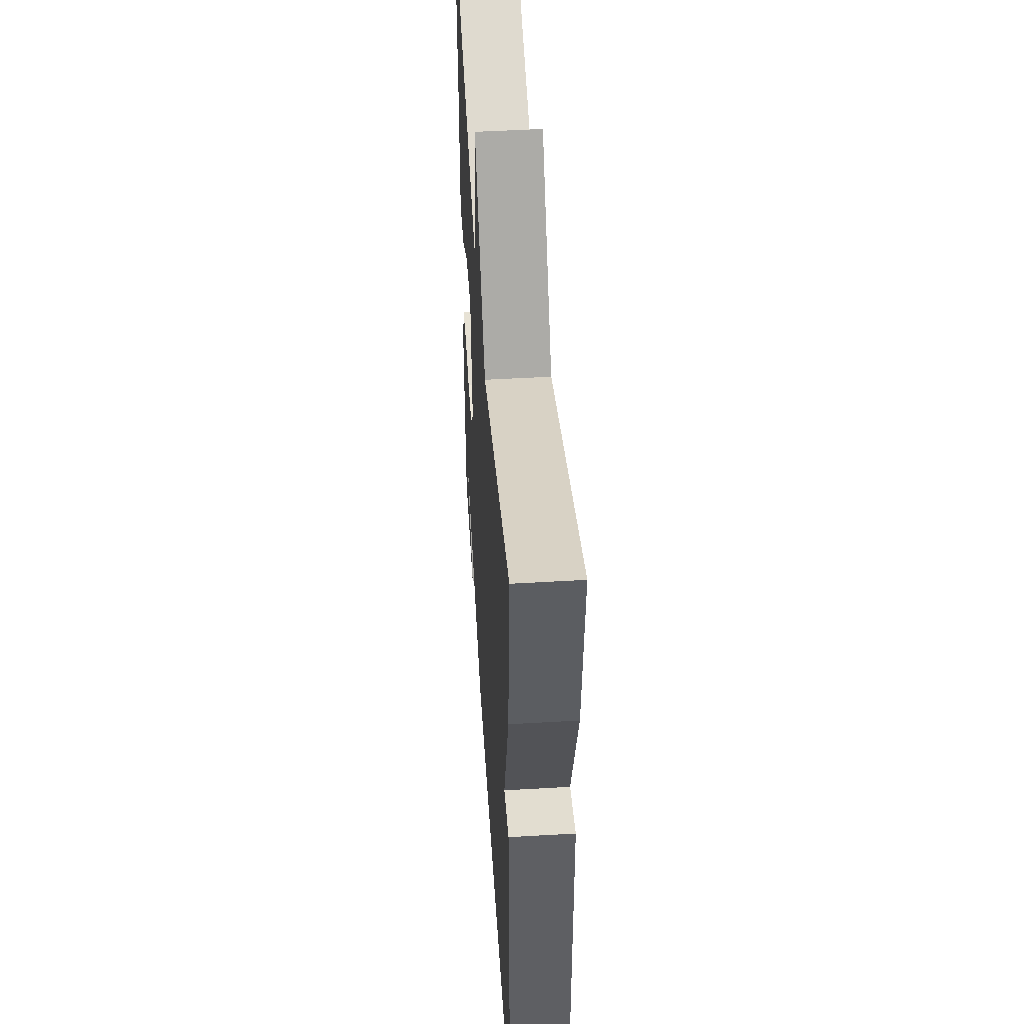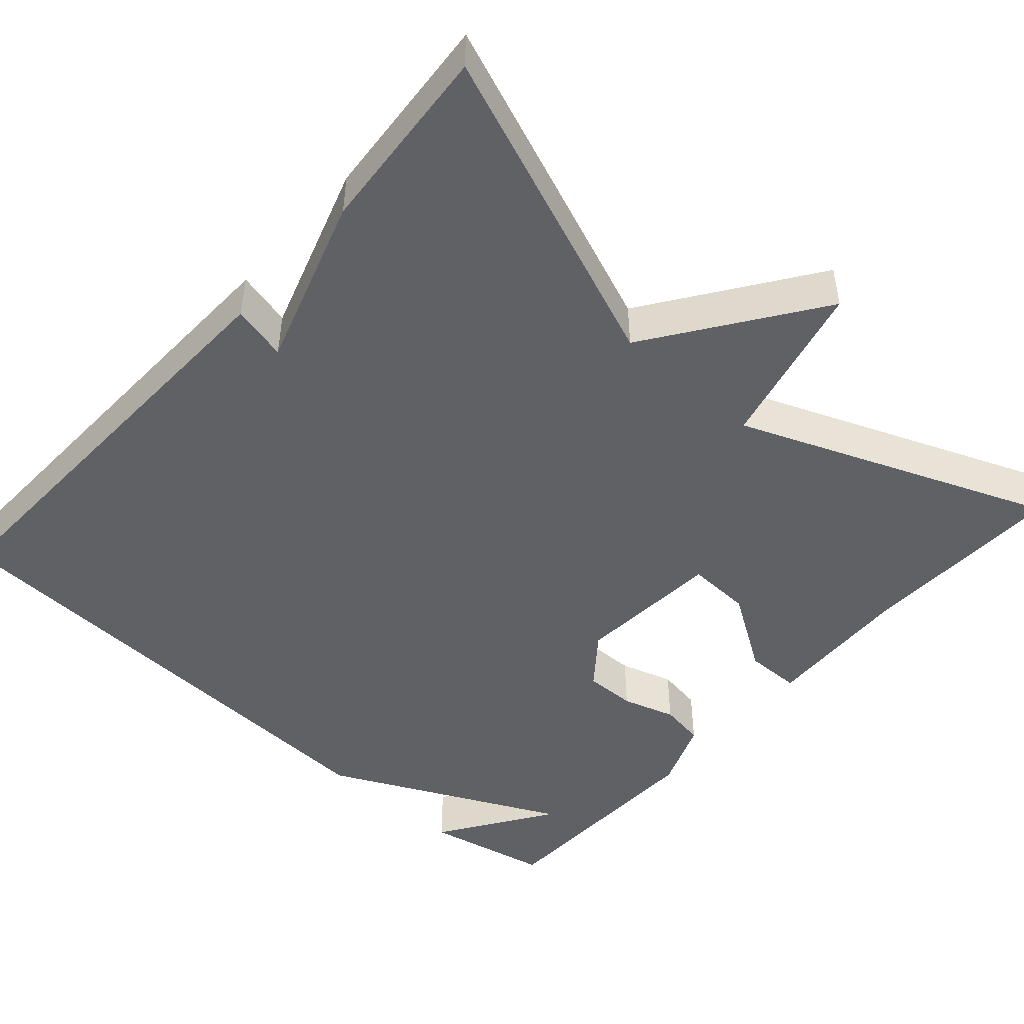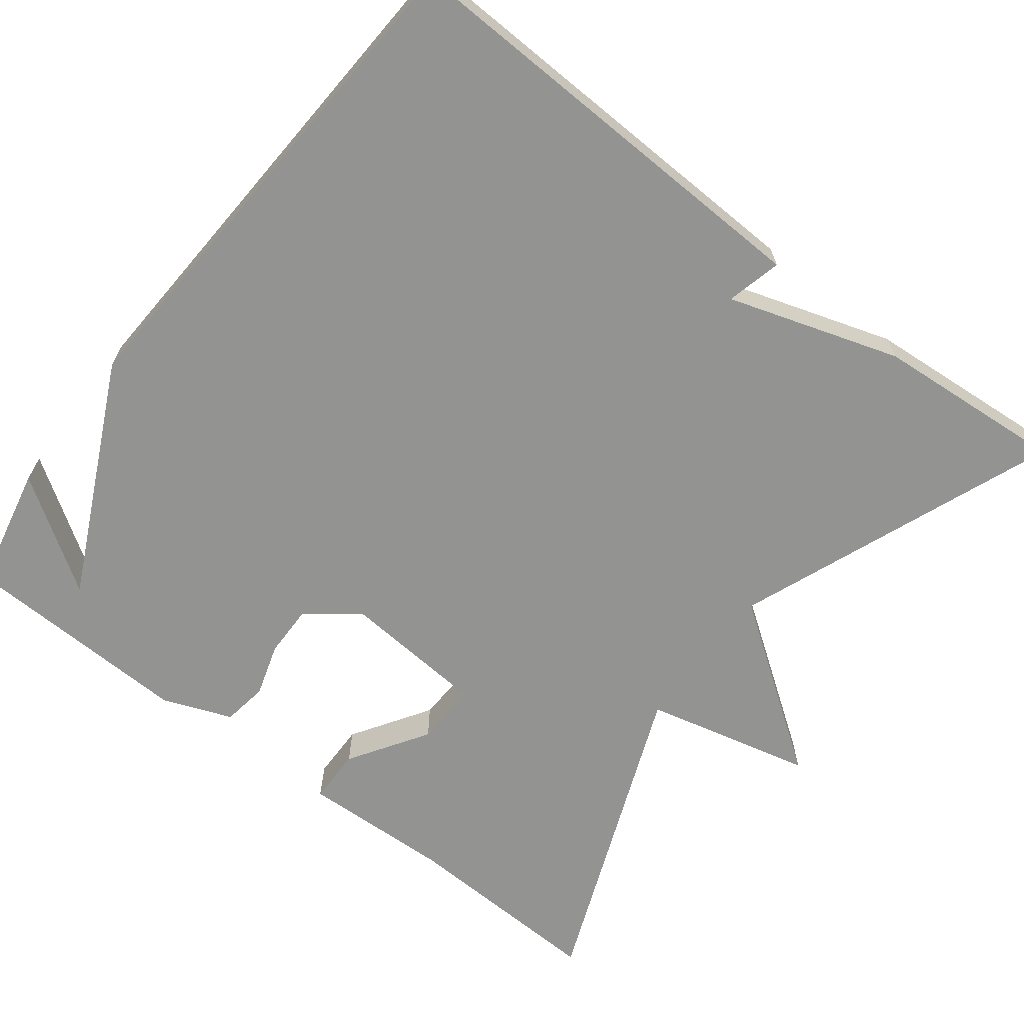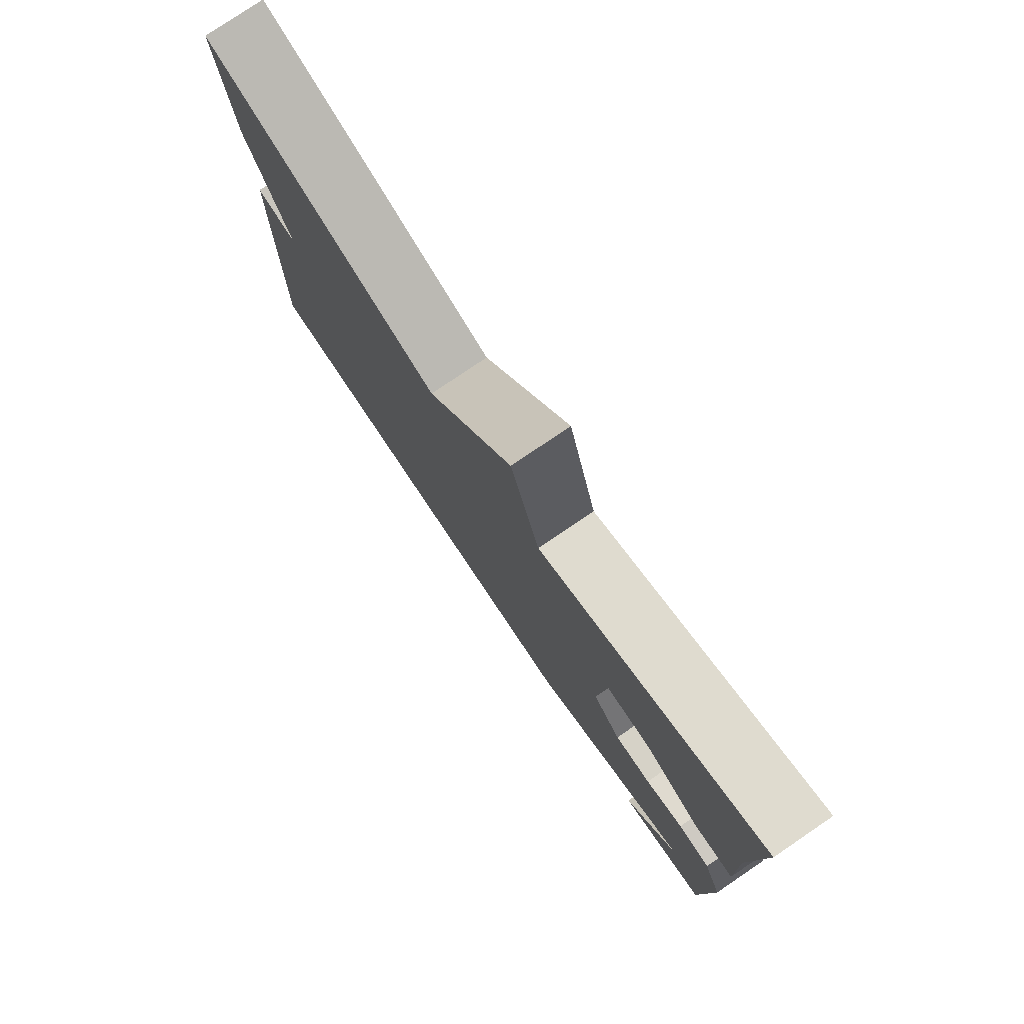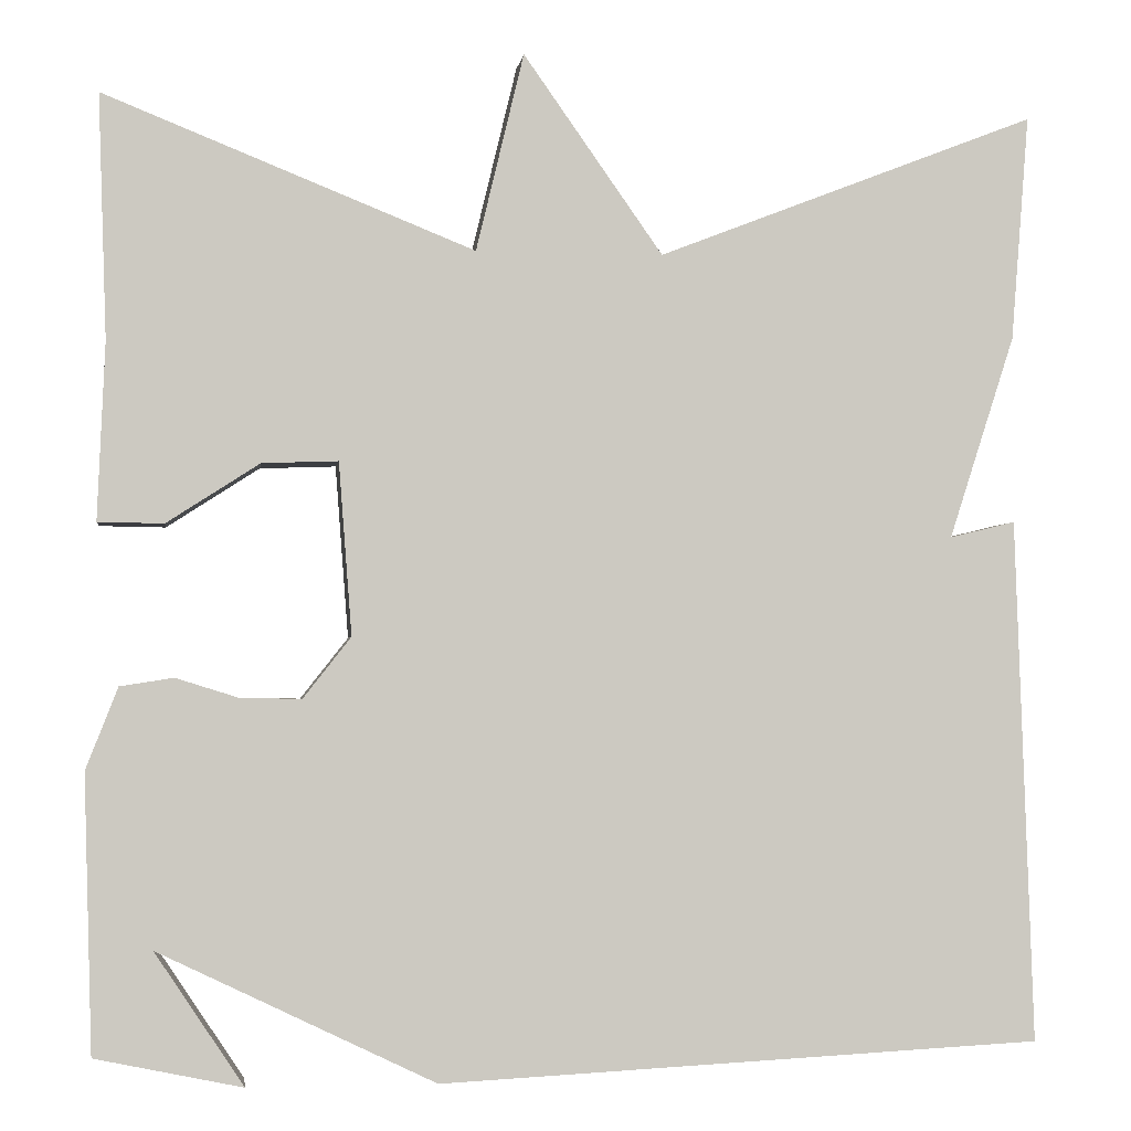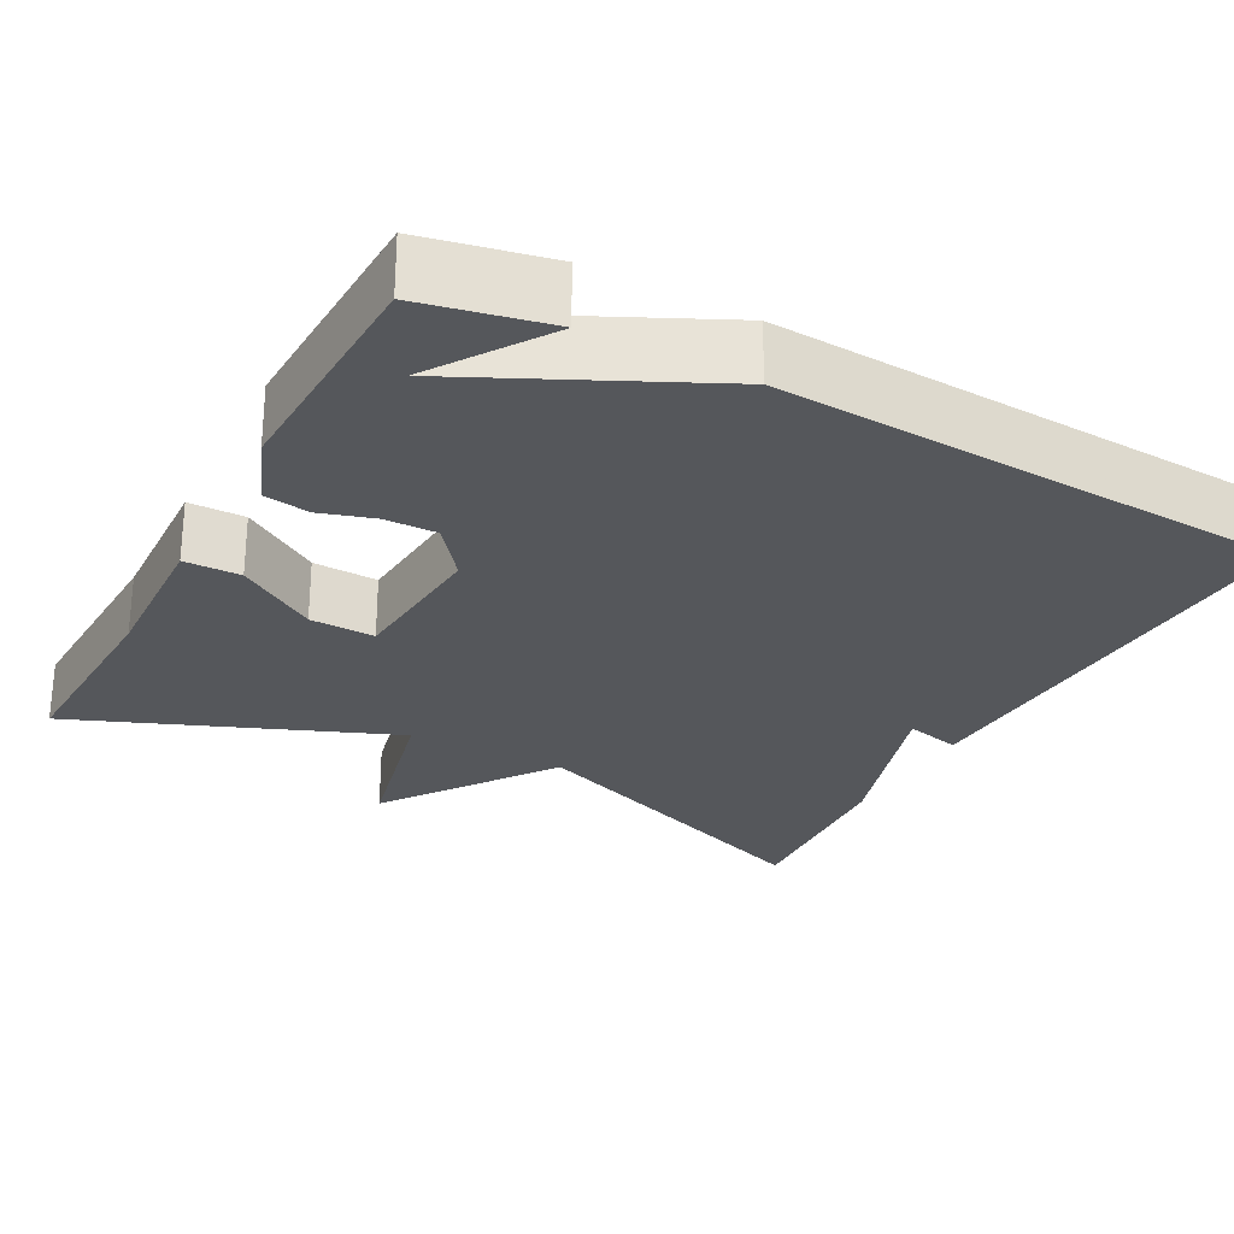
<metadata>
{"format":"obj","ext":"obj","renderer":"f3d","projection":"perspective","resolution":1024,"background":"white","views":[{"elev":49.3,"azim":-93.7,"up":"+Z"},{"elev":-47.7,"azim":-41.6,"up":"+Y"},{"elev":-66.7,"azim":-127.6,"up":"+Y"},{"elev":79.0,"azim":55.9,"up":"+Z"},{"elev":-2.6,"azim":172.3,"up":"+Z"},{"elev":-26.8,"azim":151.7,"up":"+Y"}]}
</metadata>
<code>
v -0.5 0.07 -0.5
v -0.481 0.07 0.059
v -0.411 0.07 0.042
v -0.481 0.07 0.259
v -0.5 0.07 0.5
v -0.095 0.07 0.342
v 0.054 0.07 0.554
v 0.105 0.07 0.342
v 0.5 0.07 0.5
v 0.491 0.07 0.24
v 0.499 0.07 0.051
v 0.429 0.07 0.05
v 0.33 0.07 0.114
v 0.249 0.07 0.117
v 0.235 0.07 -0.067
v 0.286 0.07 -0.132
v 0.351 0.07 -0.131
v 0.418 0.07 -0.11
v 0.475 0.07 -0.119
v 0.509 0.07 -0.206
v 0.5 0.07 -0.5
v 0.343 0.07 -0.533
v 0.438 0.07 -0.391
v 0.143 0.07 -0.533
v -0.5 0 -0.5
v -0.481 0 0.059
v -0.411 0 0.042
v -0.481 0 0.259
v -0.5 0 0.5
v -0.095 0 0.342
v 0.054 0 0.554
v 0.105 0 0.342
v 0.5 0 0.5
v 0.491 0 0.24
v 0.499 0 0.051
v 0.429 0 0.05
v 0.33 0 0.114
v 0.249 0 0.117
v 0.235 0 -0.067
v 0.286 0 -0.132
v 0.351 0 -0.131
v 0.418 0 -0.11
v 0.475 0 -0.119
v 0.509 0 -0.206
v 0.5 0 -0.5
v 0.343 0 -0.533
v 0.438 0 -0.391
v 0.143 0 -0.533
f 1 2 3
f 24 1 3
f 23 24 3
f 21 22 23
f 20 21 23
f 19 20 23
f 18 19 23
f 17 18 23
f 16 17 23
f 4 5 6
f 3 4 6
f 23 3 6
f 16 23 6
f 15 16 6
f 14 15 6
f 13 14 6
f 10 11 12 13
f 8 9 10 13
f 8 13 6
f 6 7 8
f 27 26 25
f 27 25 48
f 27 48 47
f 47 46 45
f 47 45 44
f 47 44 43
f 47 43 42
f 47 42 41
f 47 41 40
f 30 29 28
f 30 28 27
f 30 27 47
f 30 47 40
f 30 40 39
f 30 39 38
f 30 38 37
f 37 36 35 34
f 37 34 33 32
f 30 37 32
f 32 31 30
f 1 25 26 2
f 2 26 27 3
f 3 27 28 4
f 4 28 29 5
f 5 29 30 6
f 6 30 31 7
f 7 31 32 8
f 8 32 33 9
f 9 33 34 10
f 10 34 35 11
f 11 35 36 12
f 12 36 37 13
f 13 37 38 14
f 14 38 39 15
f 15 39 40 16
f 16 40 41 17
f 17 41 42 18
f 18 42 43 19
f 19 43 44 20
f 20 44 45 21
f 21 45 46 22
f 22 46 47 23
f 23 47 48 24
f 24 48 25 1

</code>
